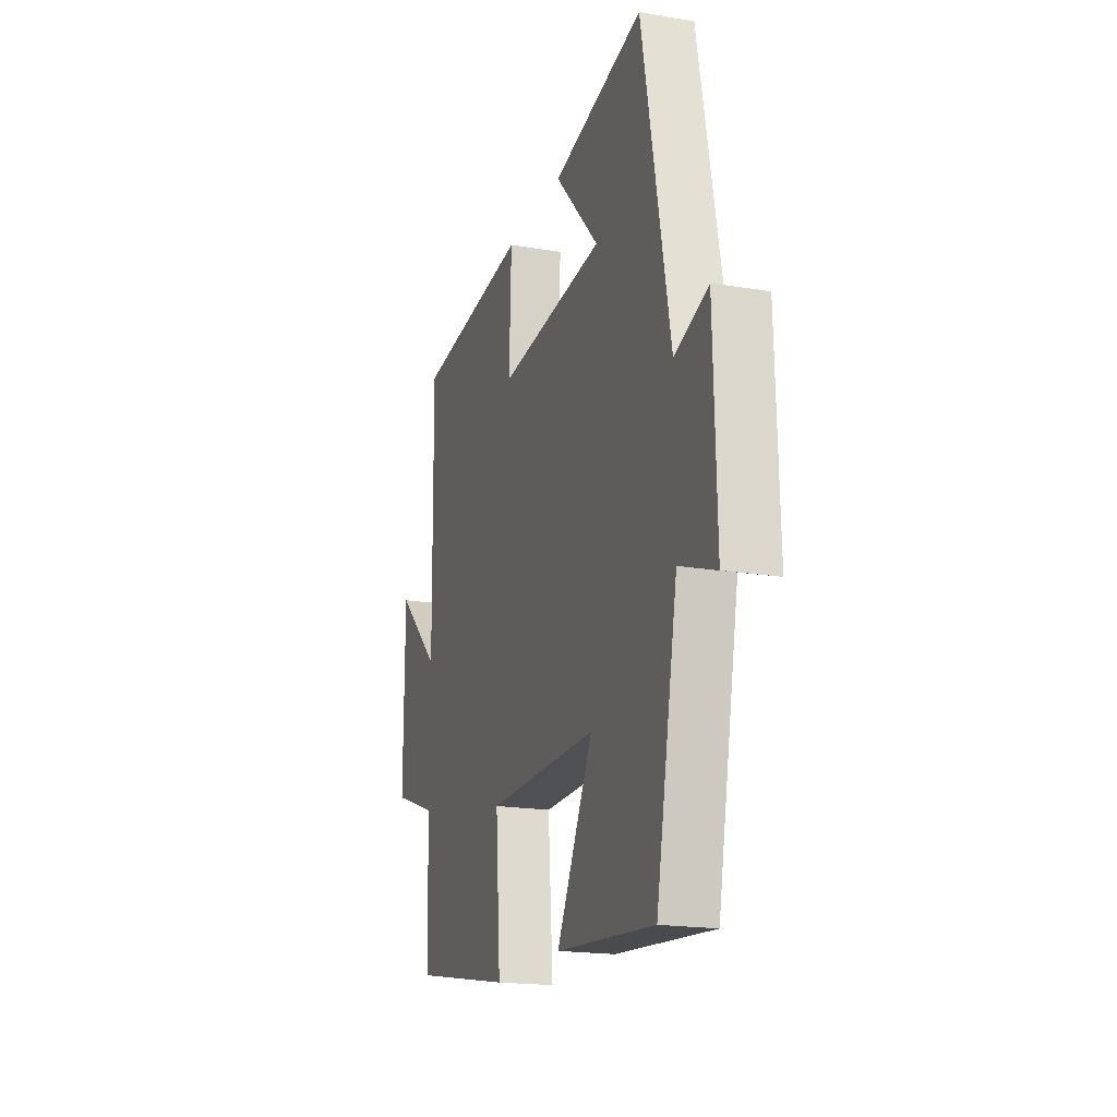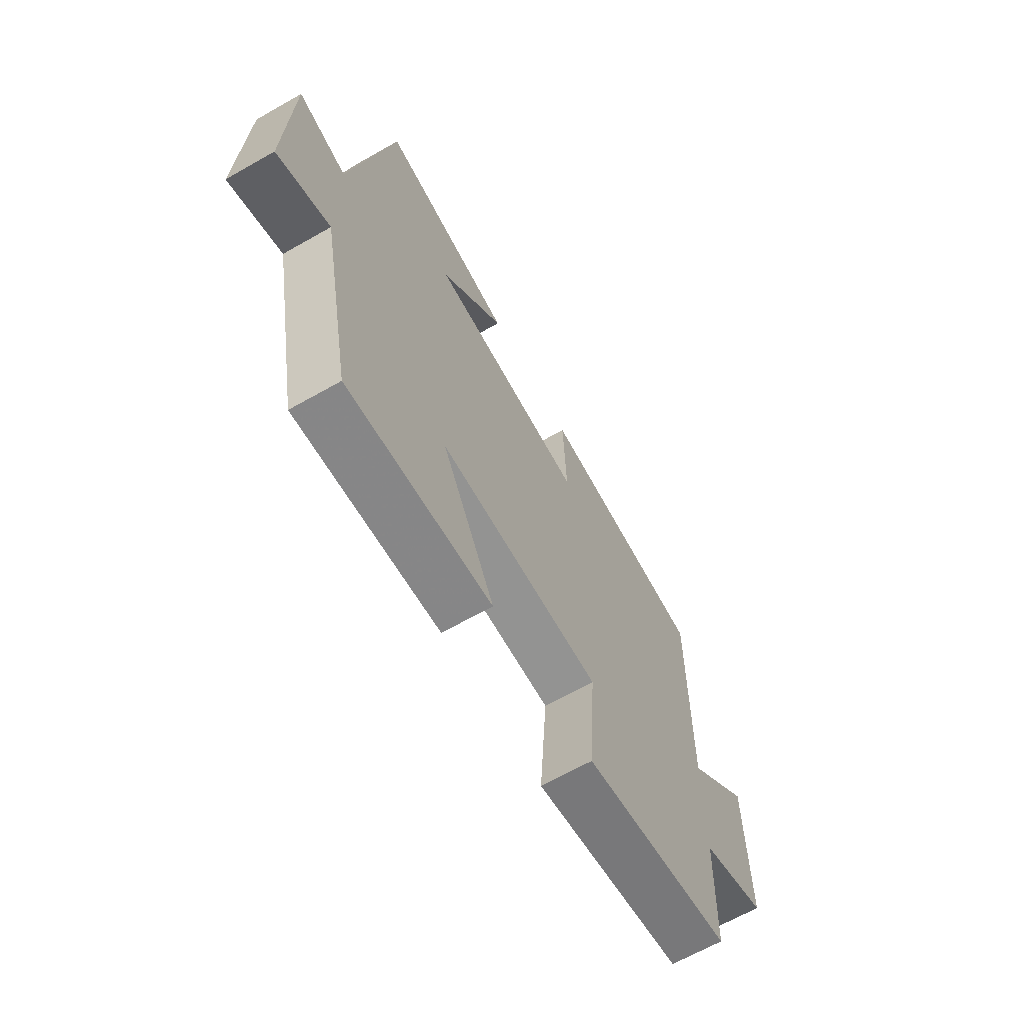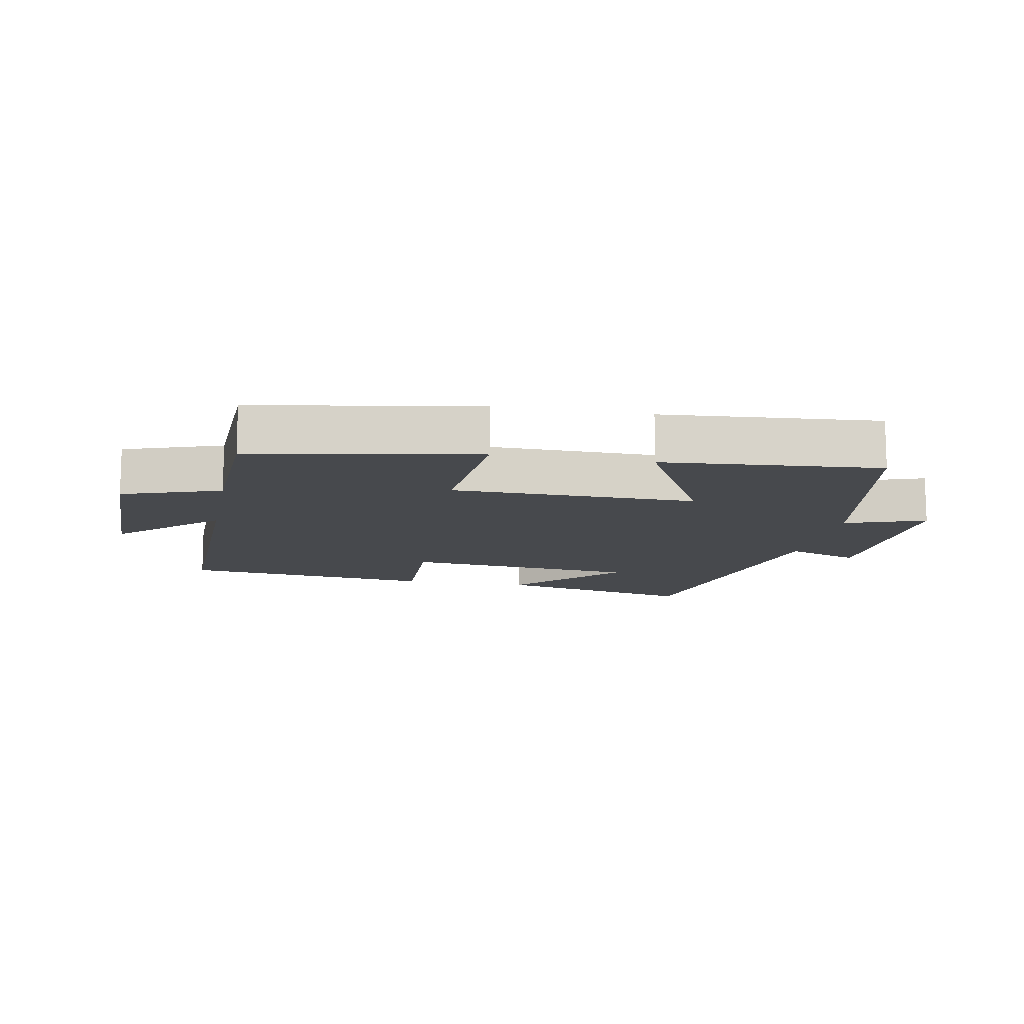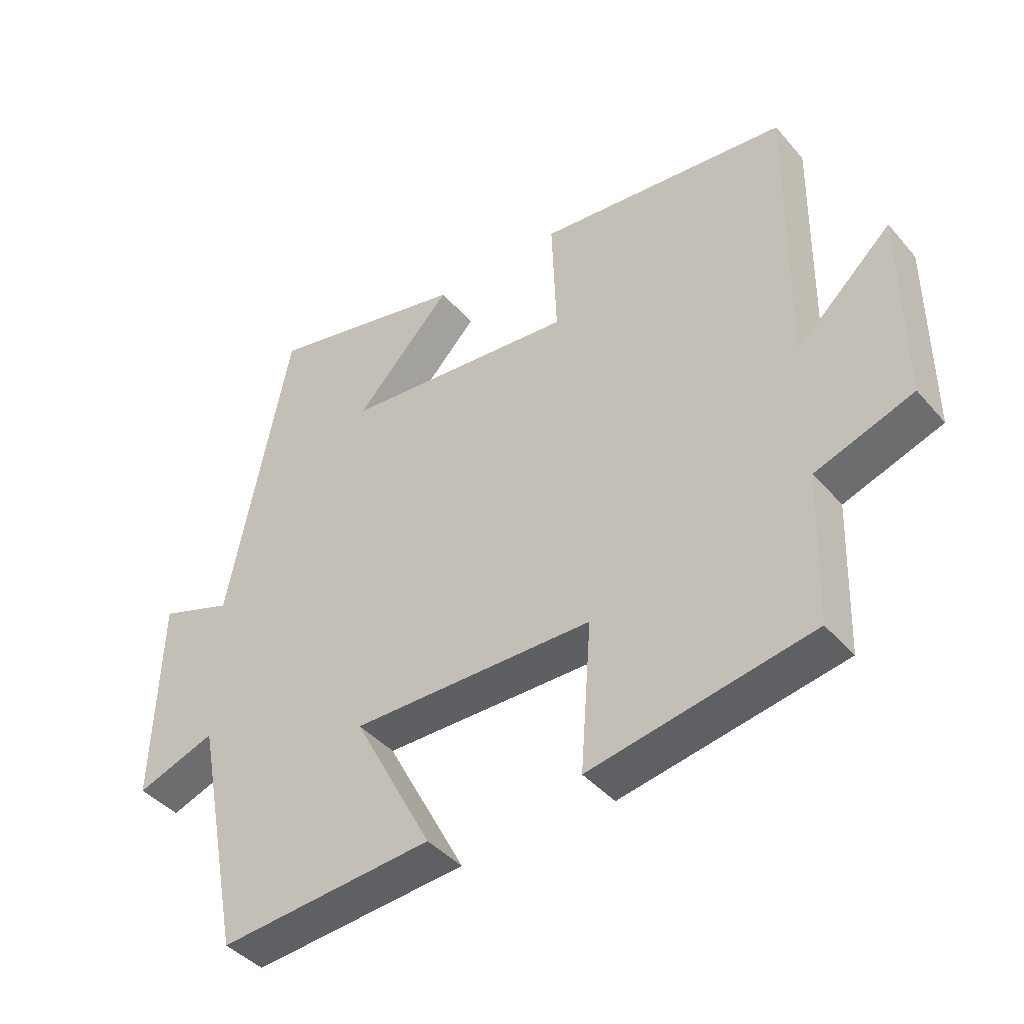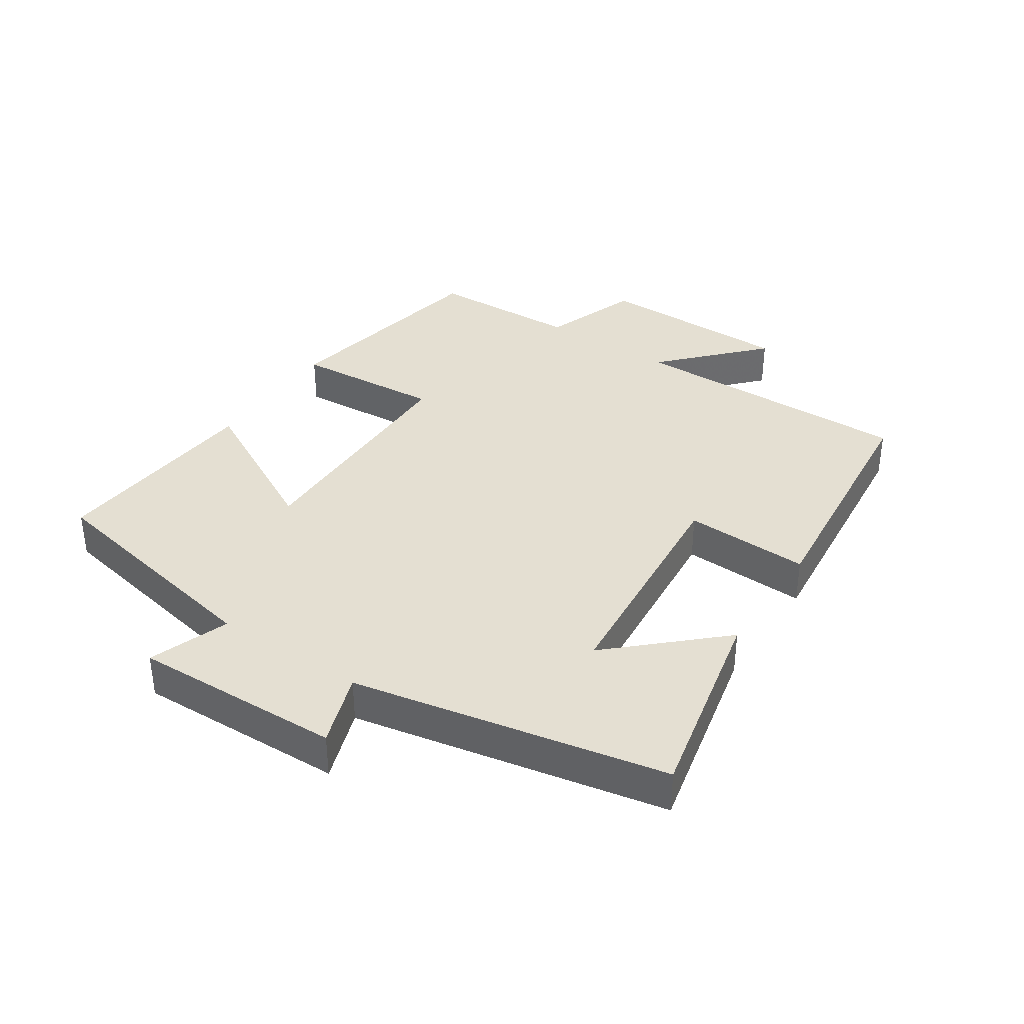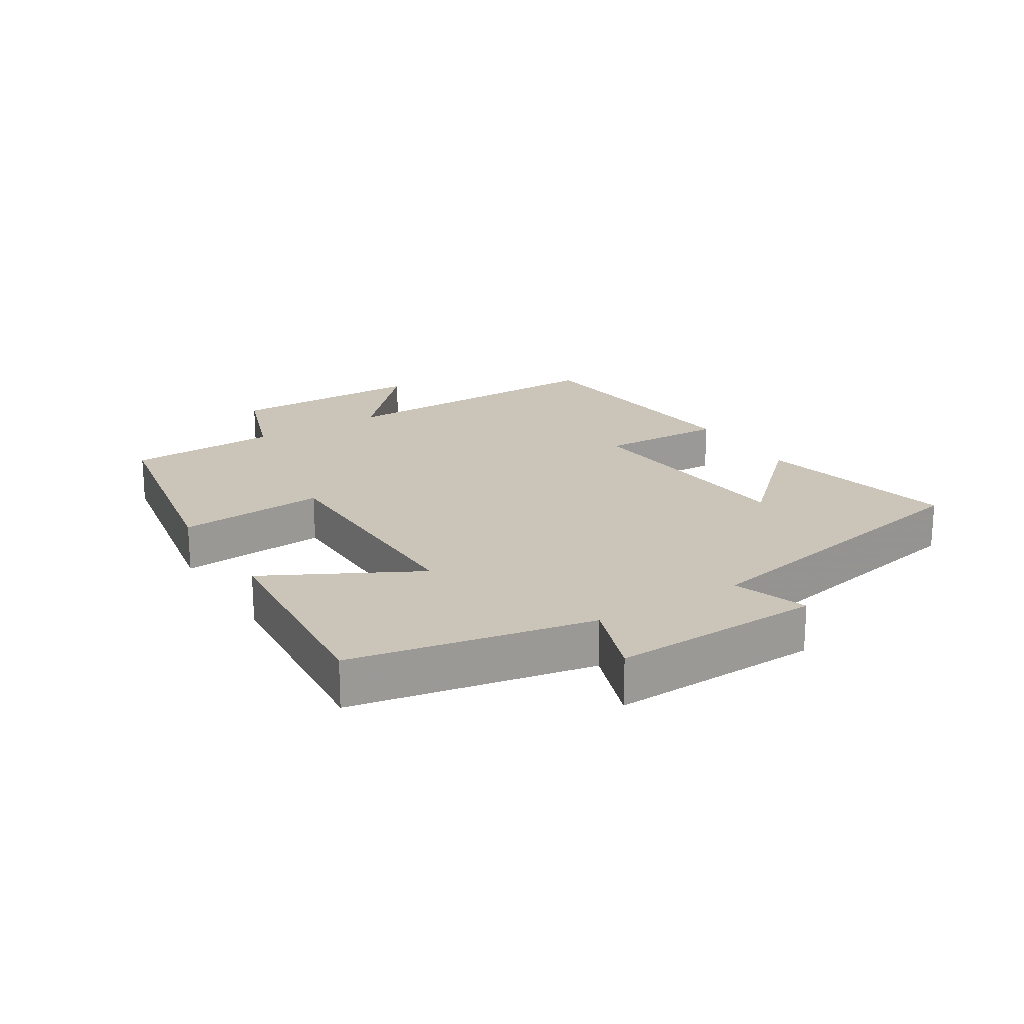
<metadata>
{"format":"obj","ext":"obj","renderer":"f3d","projection":"perspective","resolution":1024,"background":"white","views":[{"elev":-18.6,"azim":-108.0,"up":"+Z"},{"elev":-66.2,"azim":-60.3,"up":"+Z"},{"elev":-12.3,"azim":169.1,"up":"+Y"},{"elev":-41.8,"azim":36.9,"up":"+Z"},{"elev":36.9,"azim":-56.2,"up":"+Y"},{"elev":20.4,"azim":-122.0,"up":"+Y"}]}
</metadata>
<code>
v 0.492 0.07 -0.437
v 0.146 0.07 -0.5
v 0.163 0.07 -0.271
v -0.215 0.07 -0.267
v -0.092 0.07 -0.5
v -0.427 0.07 -0.528
v -0.5 0.07 -0.156
v -0.624 0.07 -0.2
v -0.614 0.07 0.124
v -0.5 0.07 0.084
v -0.404 0.07 0.569
v -0.092 0.07 0.5
v -0.243 0.07 0.339
v 0.121 0.07 0.305
v 0.114 0.07 0.5
v 0.506 0.07 0.459
v 0.5 0.07 0.015
v 0.65 0.07 0.154
v 0.652 0.07 -0.15
v 0.5 0.07 -0.203
v 0.492 0 -0.437
v 0.146 0 -0.5
v 0.163 0 -0.271
v -0.215 0 -0.267
v -0.092 0 -0.5
v -0.427 0 -0.528
v -0.5 0 -0.156
v -0.624 0 -0.2
v -0.614 0 0.124
v -0.5 0 0.084
v -0.404 0 0.569
v -0.092 0 0.5
v -0.243 0 0.339
v 0.121 0 0.305
v 0.114 0 0.5
v 0.506 0 0.459
v 0.5 0 0.015
v 0.65 0 0.154
v 0.652 0 -0.15
v 0.5 0 -0.203
f 17 18 19 20
f 1 2 3
f 20 1 3
f 17 20 3
f 16 17 3
f 15 16 3
f 14 15 3
f 13 14 3 4
f 10 11 12 13
f 10 13 4
f 7 8 9 10
f 6 7 10
f 5 6 10
f 4 5 10
f 40 39 38 37
f 23 22 21
f 23 21 40
f 23 40 37
f 23 37 36
f 23 36 35
f 23 35 34
f 24 23 34 33
f 33 32 31 30
f 24 33 30
f 30 29 28 27
f 30 27 26
f 30 26 25
f 30 25 24
f 1 21 22 2
f 2 22 23 3
f 3 23 24 4
f 4 24 25 5
f 5 25 26 6
f 6 26 27 7
f 7 27 28 8
f 8 28 29 9
f 9 29 30 10
f 10 30 31 11
f 11 31 32 12
f 12 32 33 13
f 13 33 34 14
f 14 34 35 15
f 15 35 36 16
f 16 36 37 17
f 17 37 38 18
f 18 38 39 19
f 19 39 40 20
f 20 40 21 1

</code>
